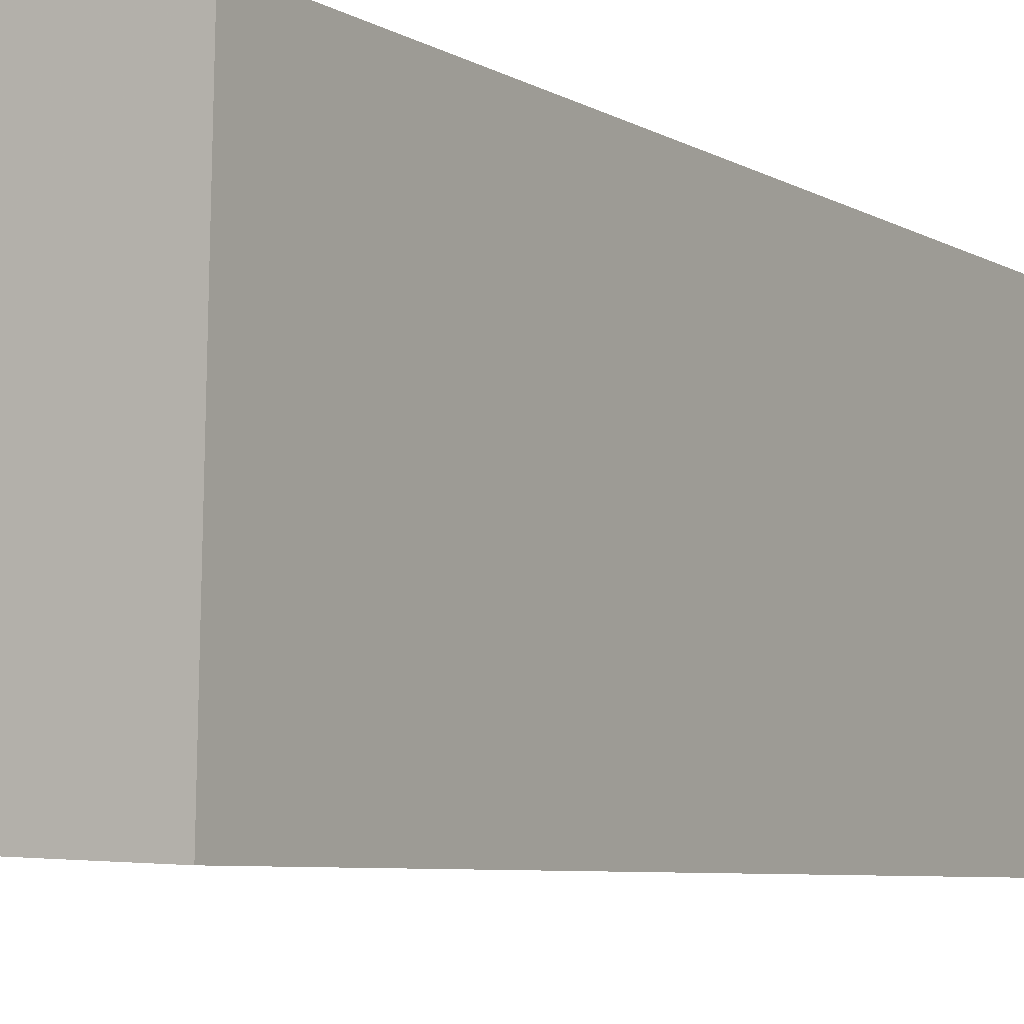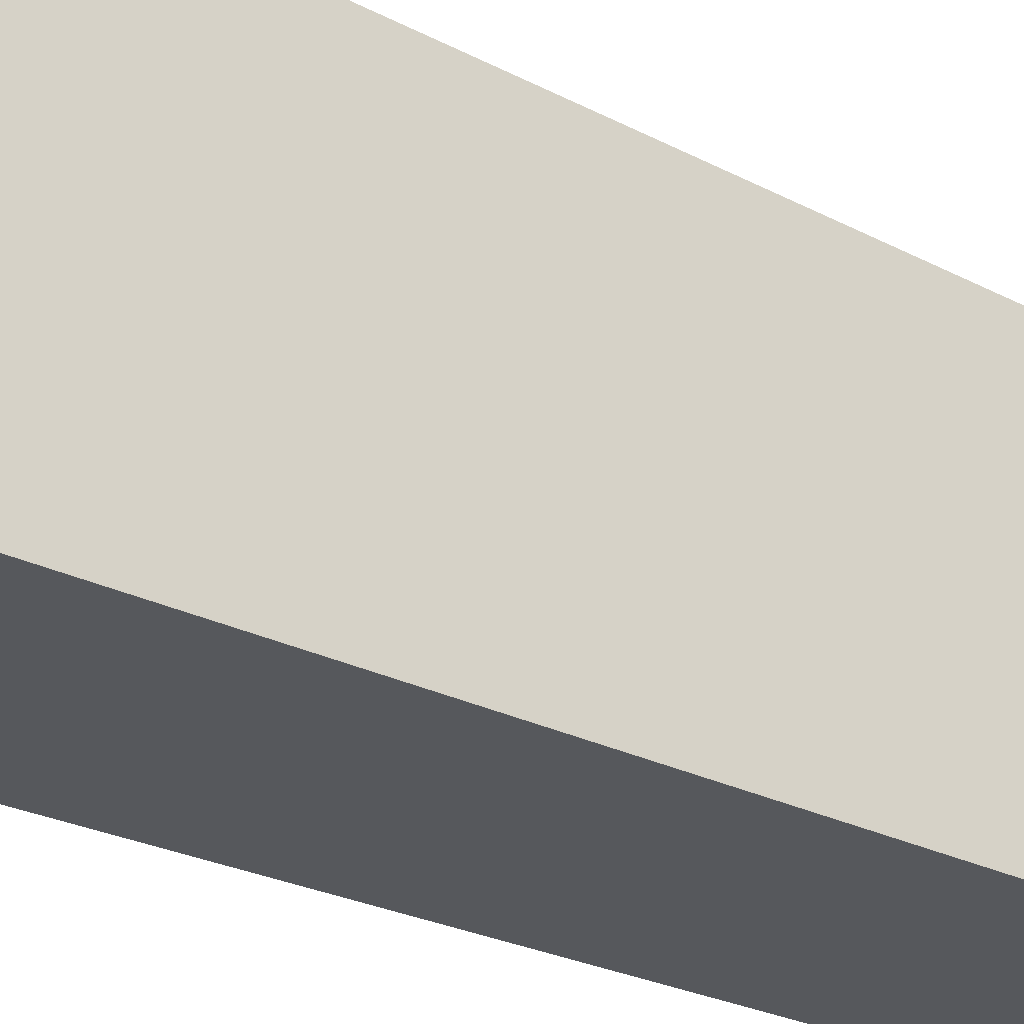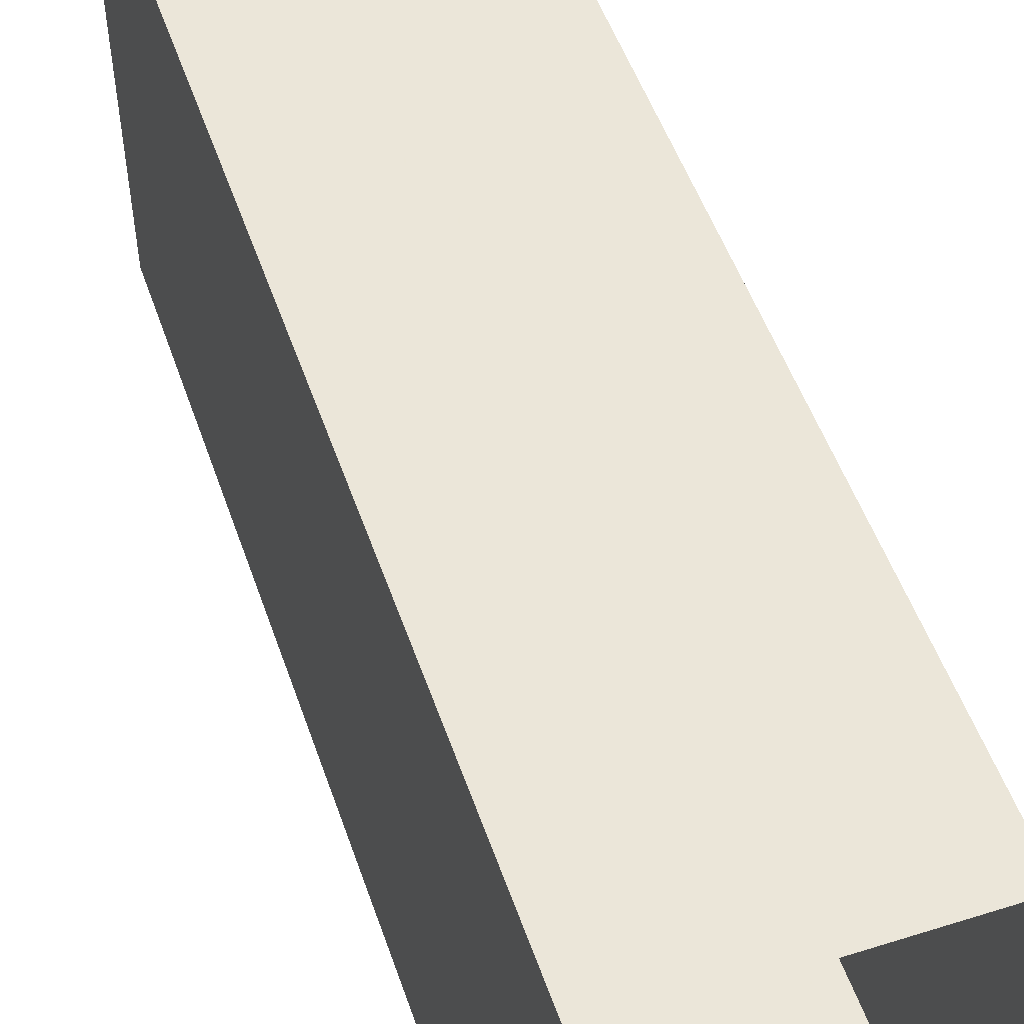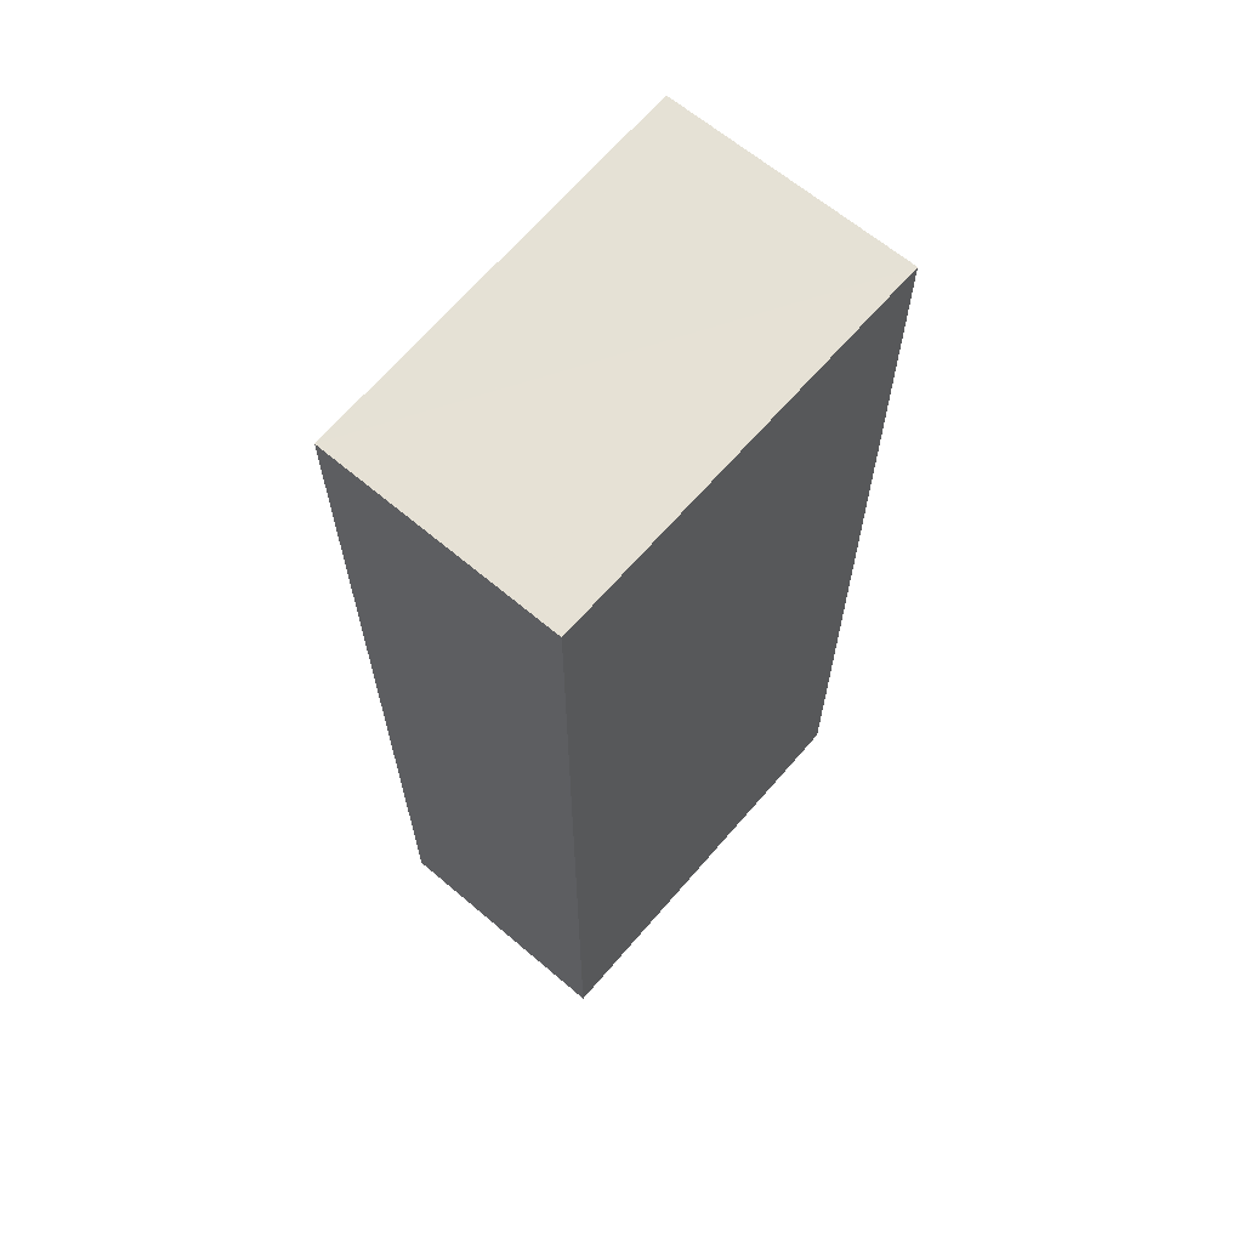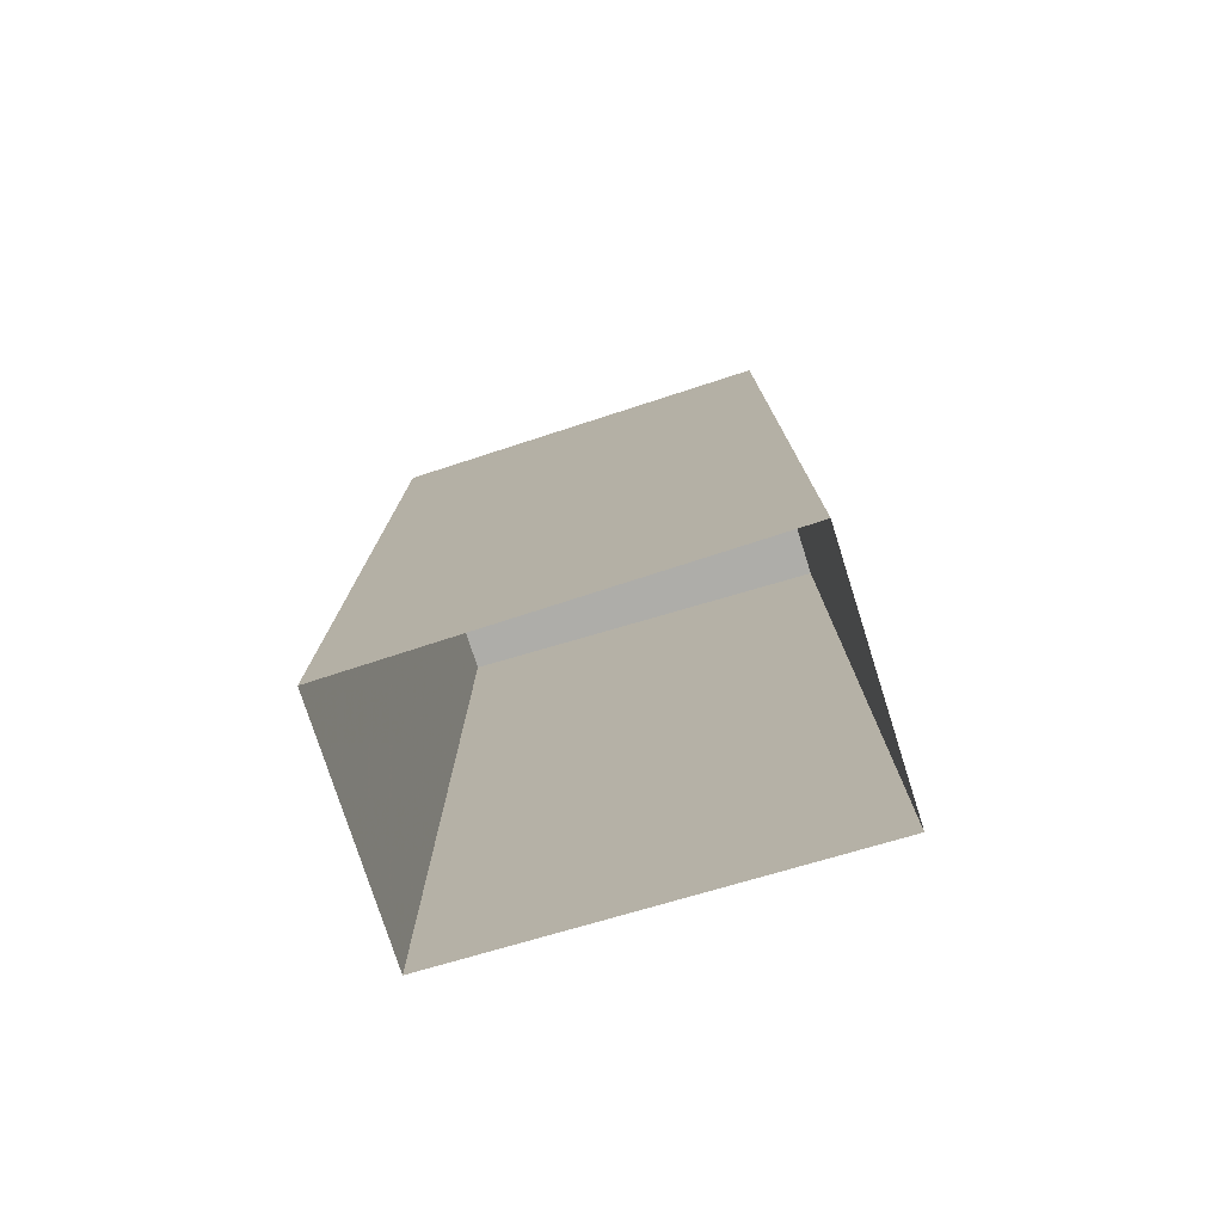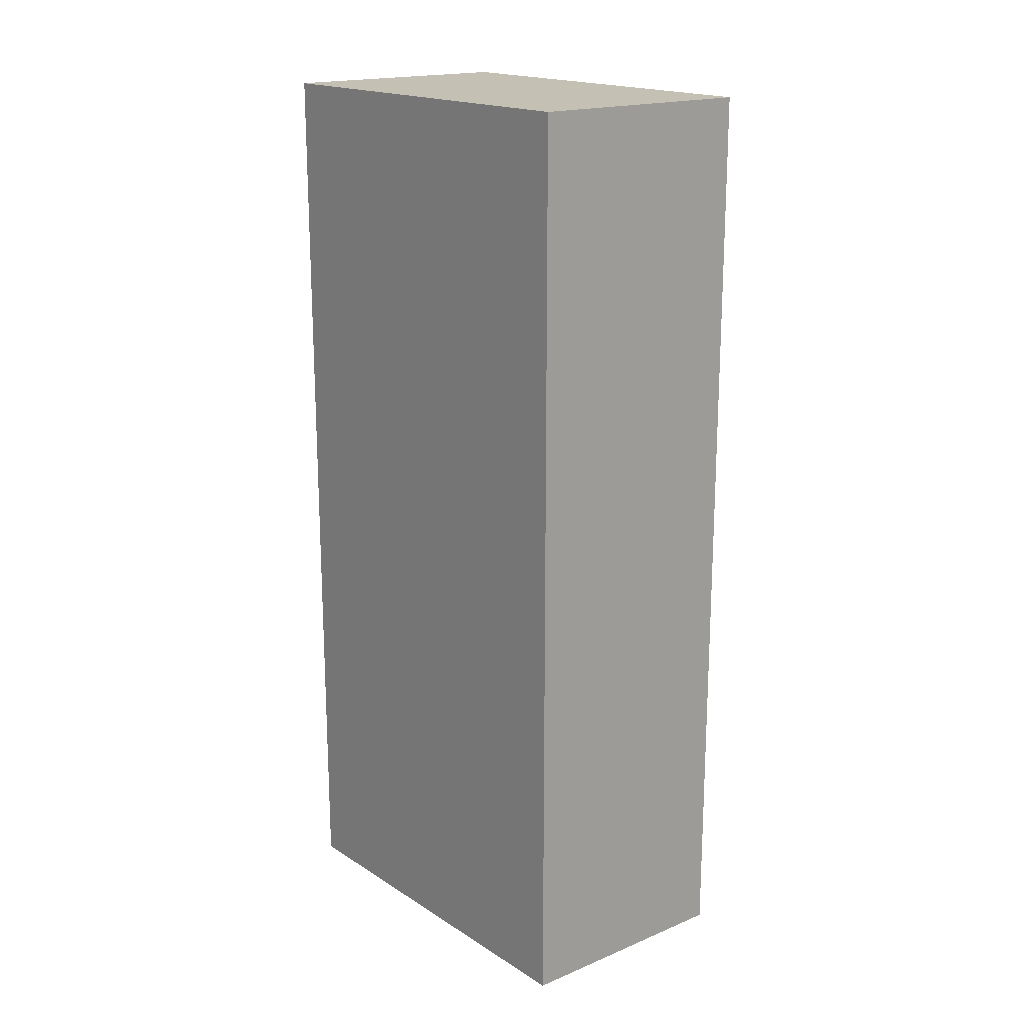
<metadata>
{"format":"obj","ext":"obj","renderer":"f3d","projection":"perspective","resolution":1024,"background":"white","views":[{"elev":-6.3,"azim":31.2,"up":"+Y"},{"elev":-26.3,"azim":-129.2,"up":"+Y"},{"elev":49.0,"azim":161.9,"up":"+Y"},{"elev":64.9,"azim":-141.8,"up":"+Z"},{"elev":-77.1,"azim":-74.8,"up":"+Z"},{"elev":18.2,"azim":139.1,"up":"+Z"}]}
</metadata>
<code>
v -3.719e+05 -1.048e+05 28.21
v -3.719e+05 -1.047e+05 28.21
v -3.719e+05 -1.048e+05 28.21
v -3.719e+05 -1.047e+05 28.21
v -3.719e+05 -1.047e+05 59.47
v -3.719e+05 -1.048e+05 59.47
v -3.719e+05 -1.048e+05 59.47
v -3.719e+05 -1.047e+05 59.47
f 1 2 3
f 1 4 2
f 5 6 7
f 5 8 6
f 6 4 1
f 6 8 4
f 5 3 2
f 5 7 3
f 6 1 3
f 7 6 3
f 5 2 4
f 8 5 4

</code>
